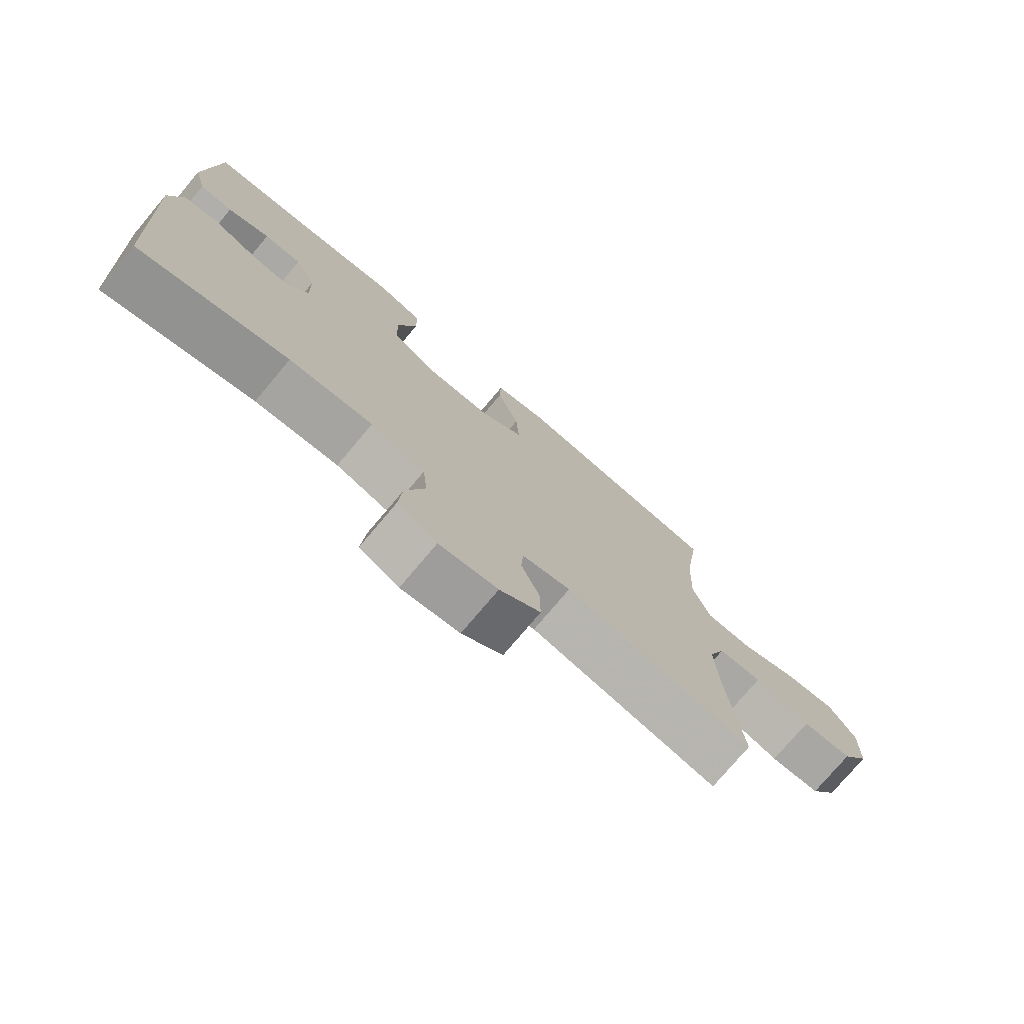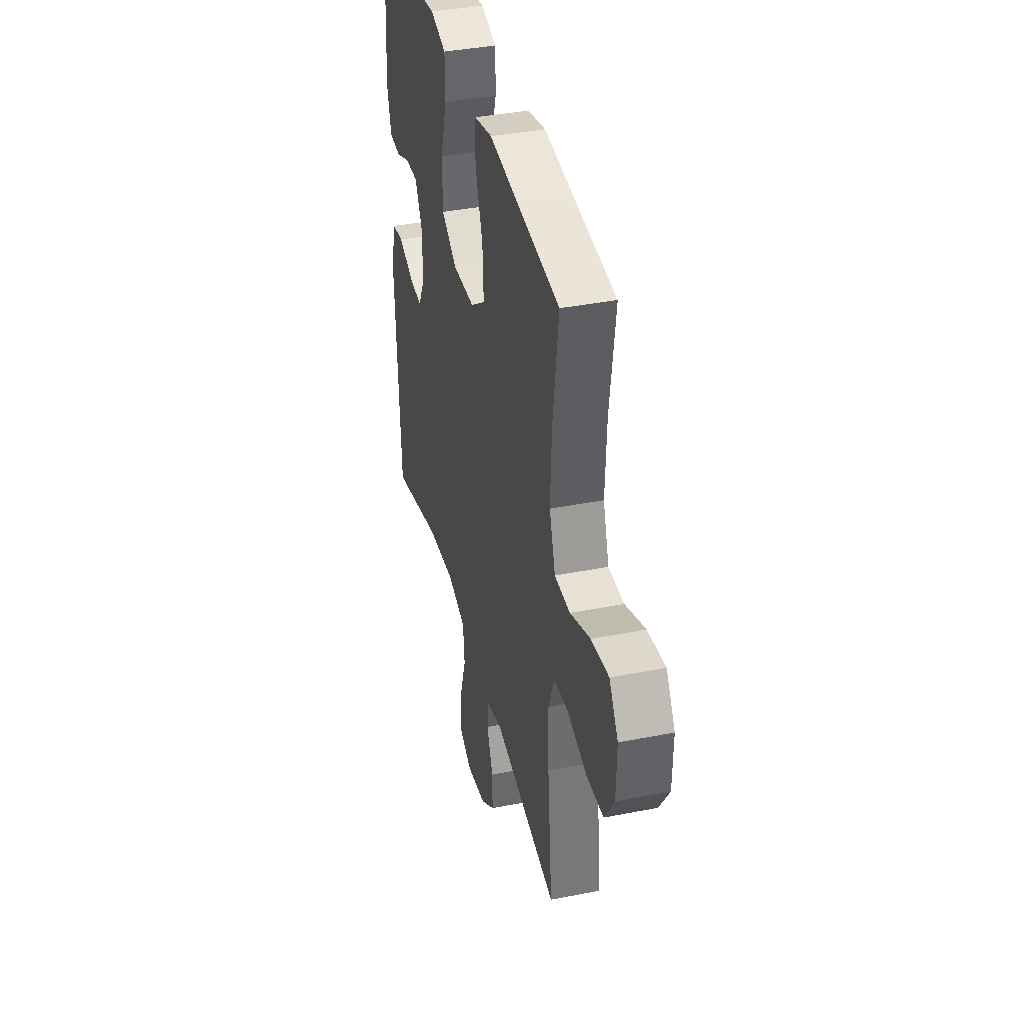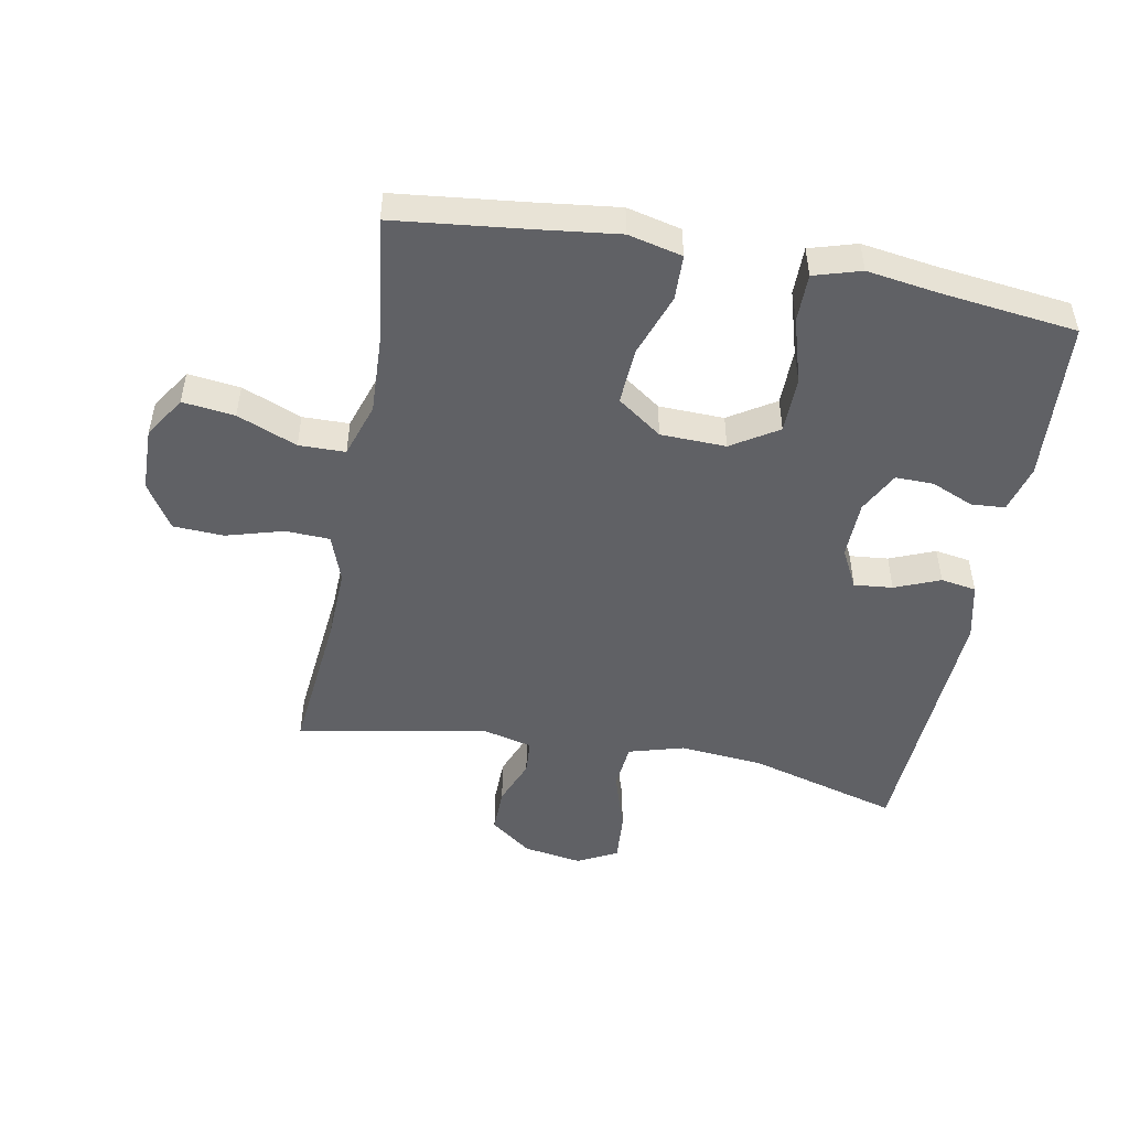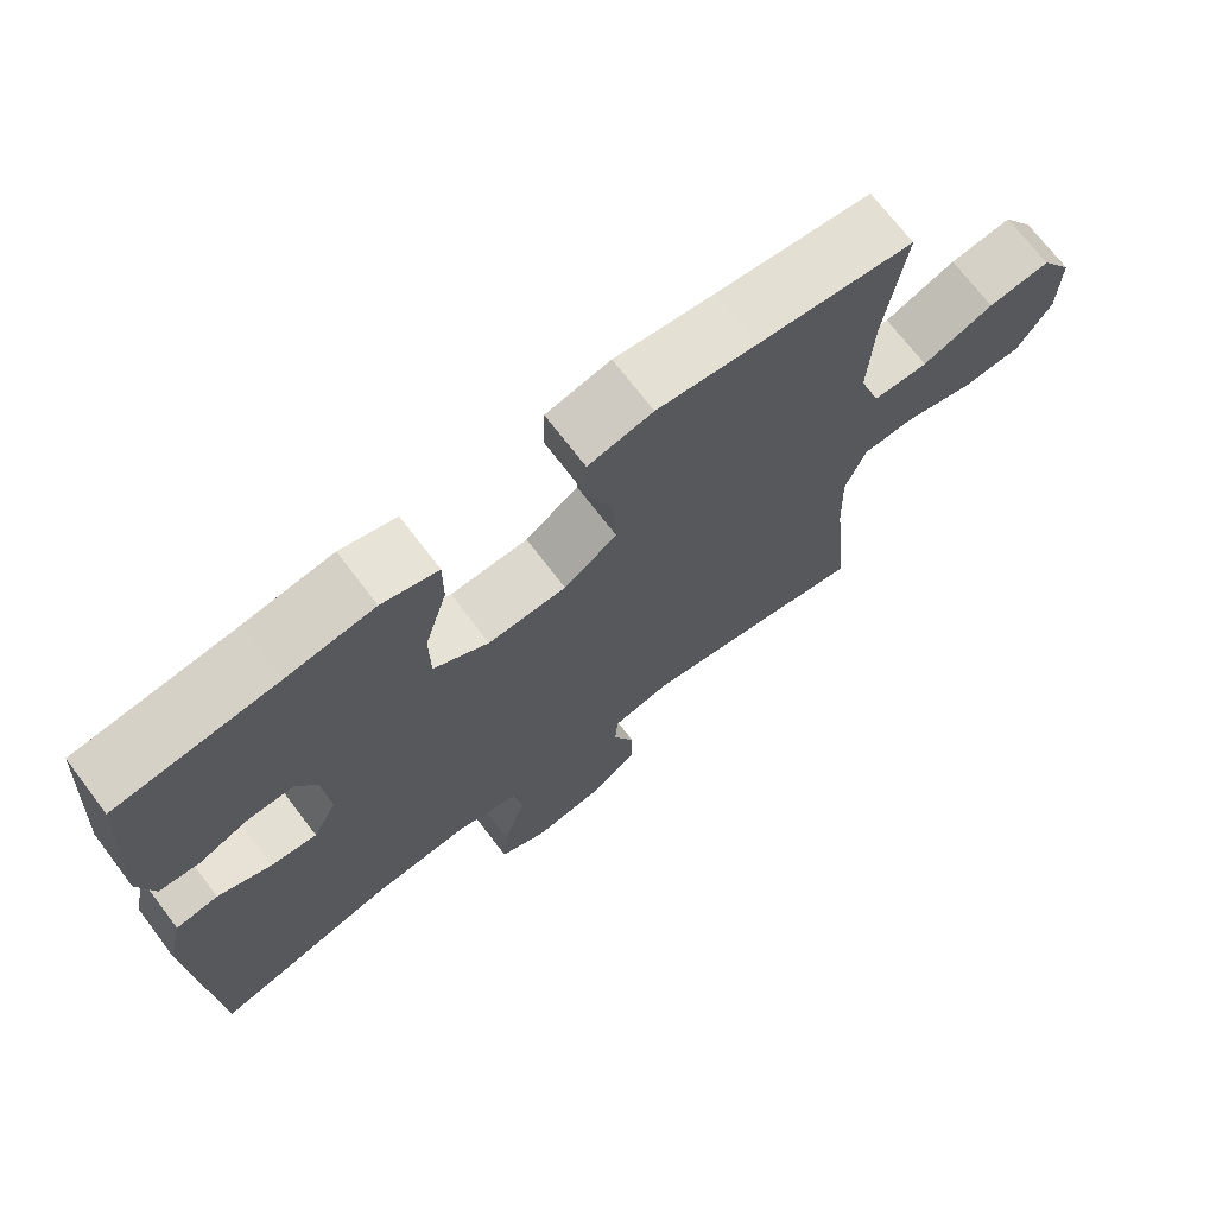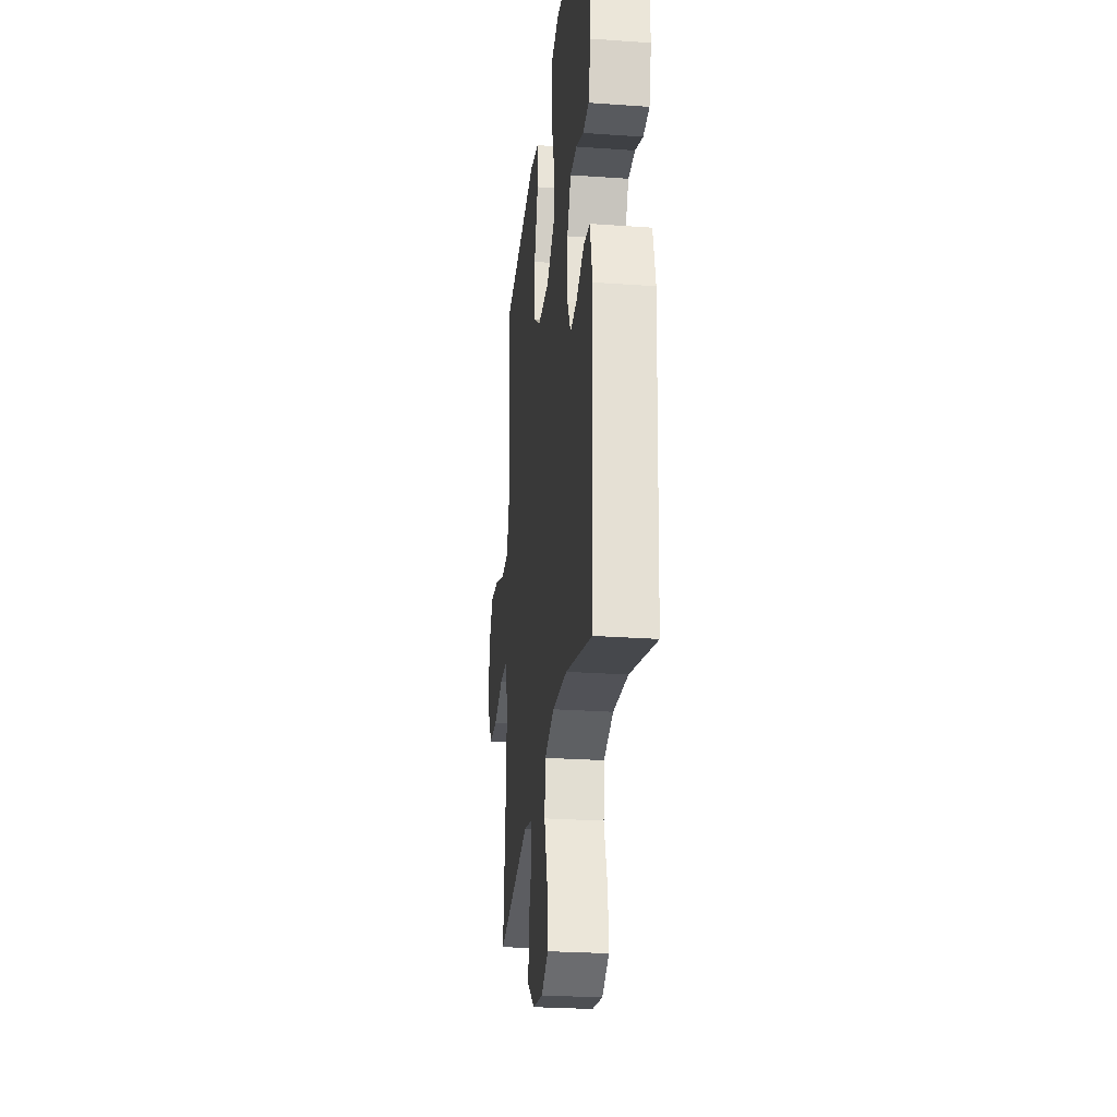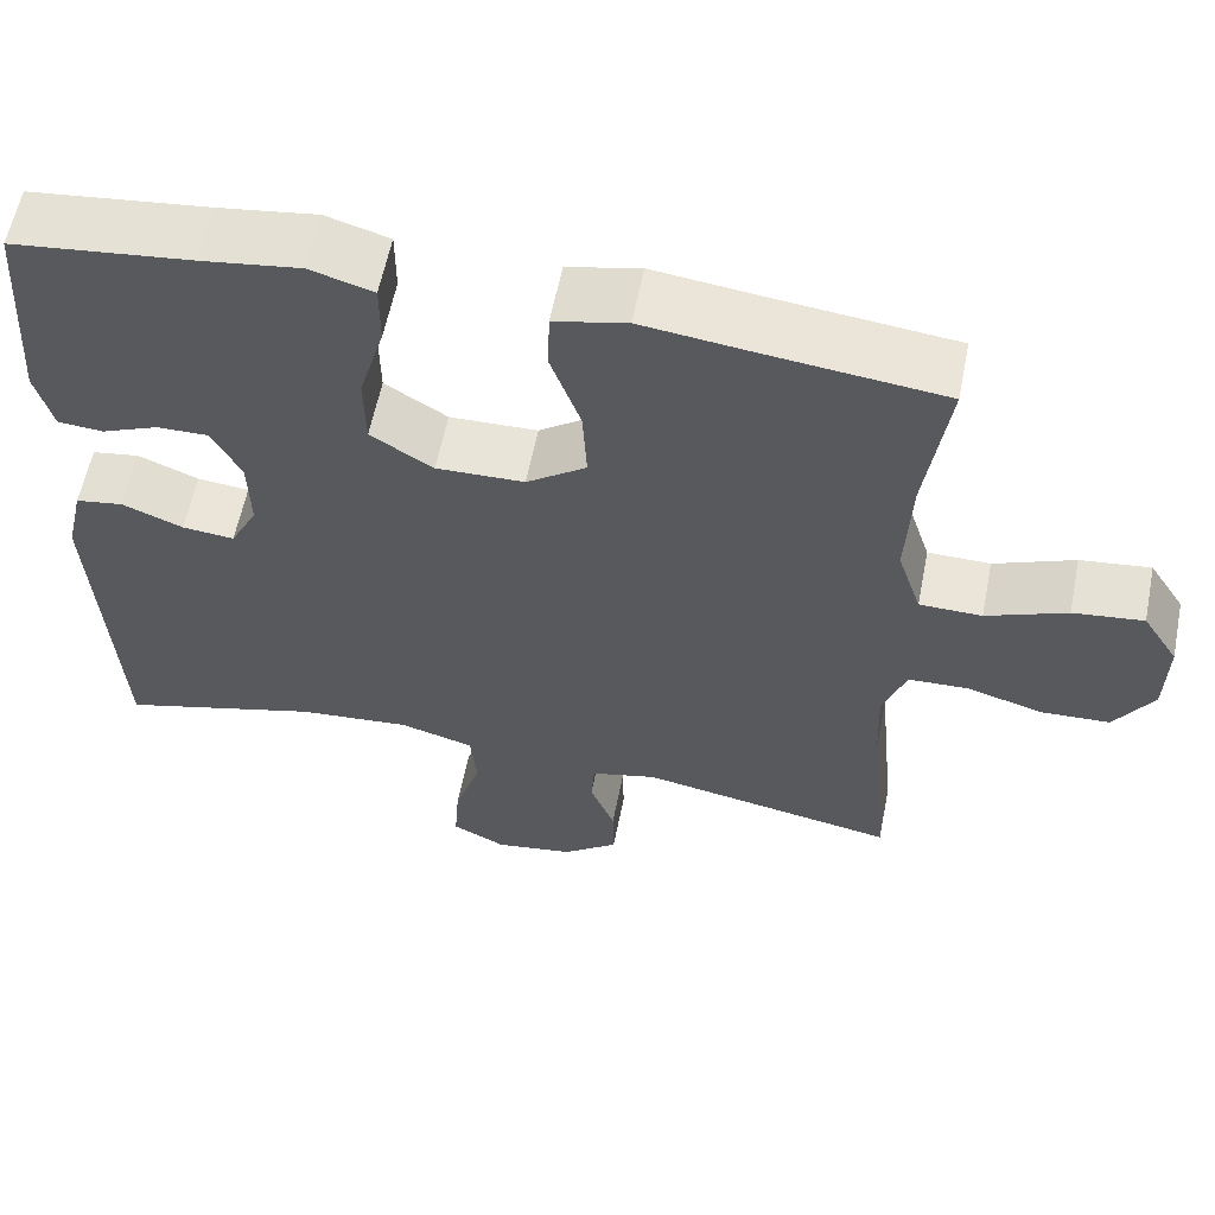
<metadata>
{"format":"obj","ext":"obj","renderer":"f3d","projection":"perspective","resolution":1024,"background":"white","views":[{"elev":-76.2,"azim":139.9,"up":"+Z"},{"elev":38.6,"azim":-104.0,"up":"+Z"},{"elev":-49.4,"azim":-10.6,"up":"+Y"},{"elev":71.2,"azim":142.7,"up":"+Z"},{"elev":-26.7,"azim":83.7,"up":"+Z"},{"elev":59.5,"azim":-168.7,"up":"+Z"}]}
</metadata>
<code>
v 0.5 0.07 -0.5
v 0.263 0.07 -0.434
v 0.13 0.07 -0.422
v 0.043 0.07 -0.447
v 0.036 0.07 -0.521
v 0.067 0.07 -0.617
v 0.073 0.07 -0.696
v 0.01 0.07 -0.728
v -0.083 0.07 -0.713
v -0.148 0.07 -0.664
v -0.147 0.07 -0.592
v -0.118 0.07 -0.518
v -0.122 0.07 -0.463
v -0.199 0.07 -0.444
v -0.5 0.07 -0.5
v -0.477 0.07 -0.268
v -0.473 0.07 -0.154
v -0.5 0.07 -0.079
v -0.57 0.07 -0.076
v -0.66 0.07 -0.102
v -0.74 0.07 -0.098
v -0.785 0.07 -0.026
v -0.787 0.07 0.074
v -0.745 0.07 0.14
v -0.663 0.07 0.13
v -0.569 0.07 0.092
v -0.496 0.07 0.093
v -0.468 0.07 0.179
v -0.474 0.07 0.313
v -0.5 0.07 0.5
v -0.295 0.07 0.523
v -0.164 0.07 0.539
v -0.079 0.07 0.519
v -0.077 0.07 0.448
v -0.112 0.07 0.349
v -0.117 0.07 0.26
v -0.047 0.07 0.21
v 0.056 0.07 0.207
v 0.129 0.07 0.253
v 0.13 0.07 0.342
v 0.1 0.07 0.444
v 0.1 0.07 0.52
v 0.174 0.07 0.542
v 0.29 0.07 0.525
v 0.5 0.07 0.5
v 0.517 0.07 0.246
v 0.497 0.07 0.171
v 0.444 0.07 0.167
v 0.377 0.07 0.195
v 0.317 0.07 0.196
v 0.283 0.07 0.131
v 0.281 0.07 0.04
v 0.313 0.07 -0.022
v 0.374 0.07 -0.016
v 0.445 0.07 0.013
v 0.501 0.07 0.004
v 0.522 0.07 -0.086
v 0.5 0 -0.5
v 0.263 0 -0.434
v 0.13 0 -0.422
v 0.043 0 -0.447
v 0.036 0 -0.521
v 0.067 0 -0.617
v 0.073 0 -0.696
v 0.01 0 -0.728
v -0.083 0 -0.713
v -0.148 0 -0.664
v -0.147 0 -0.592
v -0.118 0 -0.518
v -0.122 0 -0.463
v -0.199 0 -0.444
v -0.5 0 -0.5
v -0.477 0 -0.268
v -0.473 0 -0.154
v -0.5 0 -0.079
v -0.57 0 -0.076
v -0.66 0 -0.102
v -0.74 0 -0.098
v -0.785 0 -0.026
v -0.787 0 0.074
v -0.745 0 0.14
v -0.663 0 0.13
v -0.569 0 0.092
v -0.496 0 0.093
v -0.468 0 0.179
v -0.474 0 0.313
v -0.5 0 0.5
v -0.295 0 0.523
v -0.164 0 0.539
v -0.079 0 0.519
v -0.077 0 0.448
v -0.112 0 0.349
v -0.117 0 0.26
v -0.047 0 0.21
v 0.056 0 0.207
v 0.129 0 0.253
v 0.13 0 0.342
v 0.1 0 0.444
v 0.1 0 0.52
v 0.174 0 0.542
v 0.29 0 0.525
v 0.5 0 0.5
v 0.517 0 0.246
v 0.497 0 0.171
v 0.444 0 0.167
v 0.377 0 0.195
v 0.317 0 0.196
v 0.283 0 0.131
v 0.281 0 0.04
v 0.313 0 -0.022
v 0.374 0 -0.016
v 0.445 0 0.013
v 0.501 0 0.004
v 0.522 0 -0.086
f 57 1 2
f 56 57 2
f 55 56 2
f 54 55 2
f 53 54 2 3
f 52 53 3 4
f 51 52 4
f 47 48 49
f 46 47 49
f 45 46 49
f 44 45 49
f 44 49 50
f 43 44 50
f 42 43 50
f 41 42 50
f 40 41 50
f 39 40 50 51
f 33 34 35
f 32 33 35
f 31 32 35
f 31 35 36
f 30 31 36
f 29 30 36
f 28 29 36 37
f 24 25 26
f 23 24 26
f 22 23 26
f 21 22 26
f 20 21 26
f 19 20 26
f 18 19 26 27
f 28 37 38
f 27 28 38
f 18 27 38
f 17 18 38
f 10 11 12
f 9 10 12
f 8 9 12
f 7 8 12
f 6 7 12
f 5 6 12
f 4 5 12 13
f 4 13 14
f 51 4 14
f 39 51 14
f 38 39 14
f 17 38 14
f 16 17 14
f 14 15 16
f 59 58 114
f 59 114 113
f 59 113 112
f 59 112 111
f 60 59 111 110
f 61 60 110 109
f 61 109 108
f 106 105 104
f 106 104 103
f 106 103 102
f 106 102 101
f 107 106 101
f 107 101 100
f 107 100 99
f 107 99 98
f 107 98 97
f 108 107 97 96
f 92 91 90
f 92 90 89
f 92 89 88
f 93 92 88
f 93 88 87
f 93 87 86
f 94 93 86 85
f 83 82 81
f 83 81 80
f 83 80 79
f 83 79 78
f 83 78 77
f 83 77 76
f 84 83 76 75
f 95 94 85
f 95 85 84
f 95 84 75
f 95 75 74
f 69 68 67
f 69 67 66
f 69 66 65
f 69 65 64
f 69 64 63
f 69 63 62
f 70 69 62 61
f 71 70 61
f 71 61 108
f 71 108 96
f 71 96 95
f 71 95 74
f 71 74 73
f 73 72 71
f 1 58 59 2
f 2 59 60 3
f 3 60 61 4
f 4 61 62 5
f 5 62 63 6
f 6 63 64 7
f 7 64 65 8
f 8 65 66 9
f 9 66 67 10
f 10 67 68 11
f 11 68 69 12
f 12 69 70 13
f 13 70 71 14
f 14 71 72 15
f 15 72 73 16
f 16 73 74 17
f 17 74 75 18
f 18 75 76 19
f 19 76 77 20
f 20 77 78 21
f 21 78 79 22
f 22 79 80 23
f 23 80 81 24
f 24 81 82 25
f 25 82 83 26
f 26 83 84 27
f 27 84 85 28
f 28 85 86 29
f 29 86 87 30
f 30 87 88 31
f 31 88 89 32
f 32 89 90 33
f 33 90 91 34
f 34 91 92 35
f 35 92 93 36
f 36 93 94 37
f 37 94 95 38
f 38 95 96 39
f 39 96 97 40
f 40 97 98 41
f 41 98 99 42
f 42 99 100 43
f 43 100 101 44
f 44 101 102 45
f 45 102 103 46
f 46 103 104 47
f 47 104 105 48
f 48 105 106 49
f 49 106 107 50
f 50 107 108 51
f 51 108 109 52
f 52 109 110 53
f 53 110 111 54
f 54 111 112 55
f 55 112 113 56
f 56 113 114 57
f 57 114 58 1

</code>
